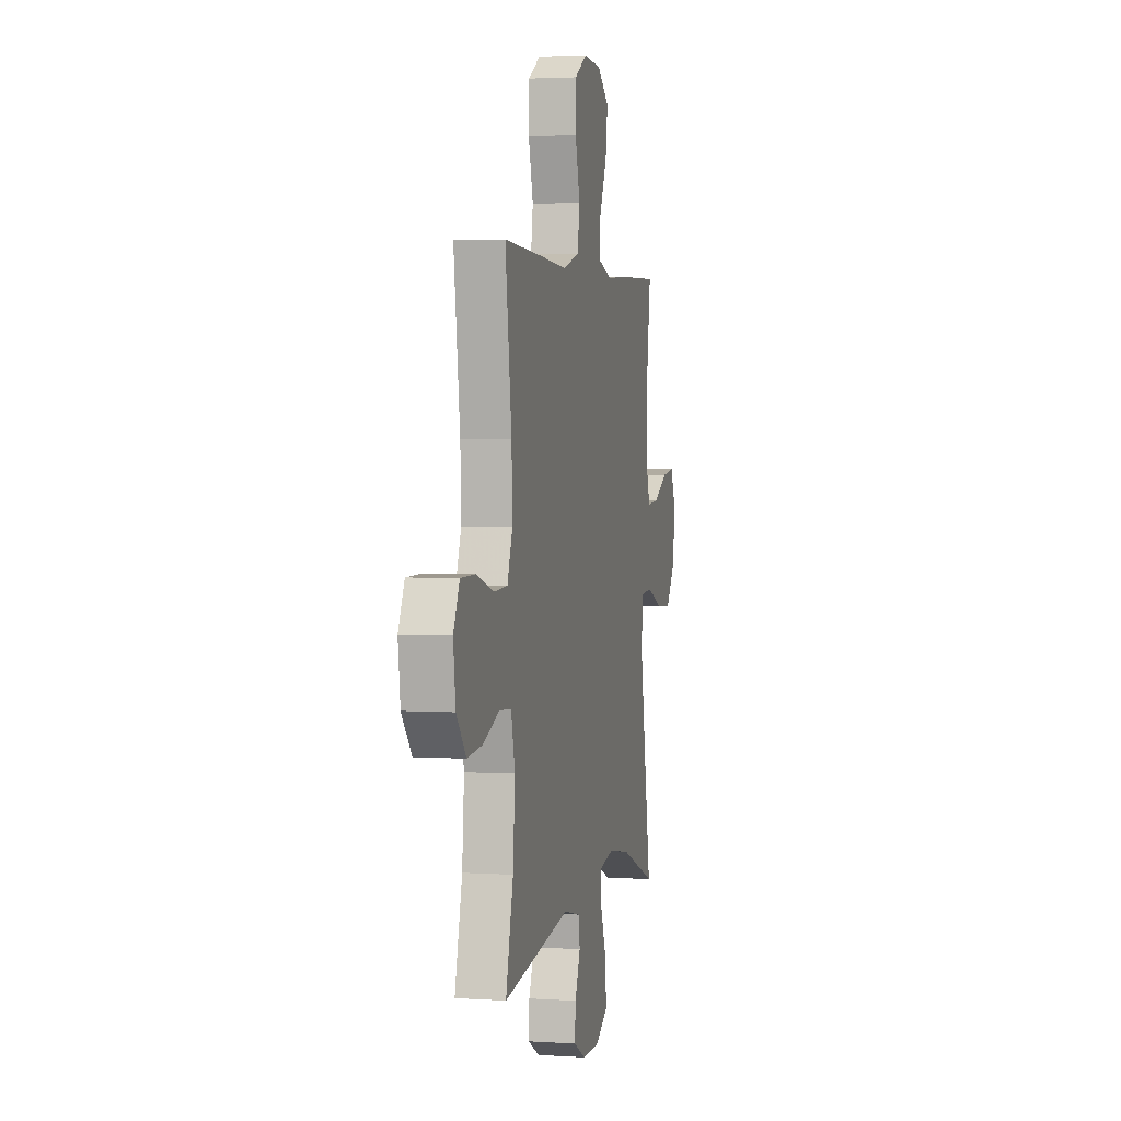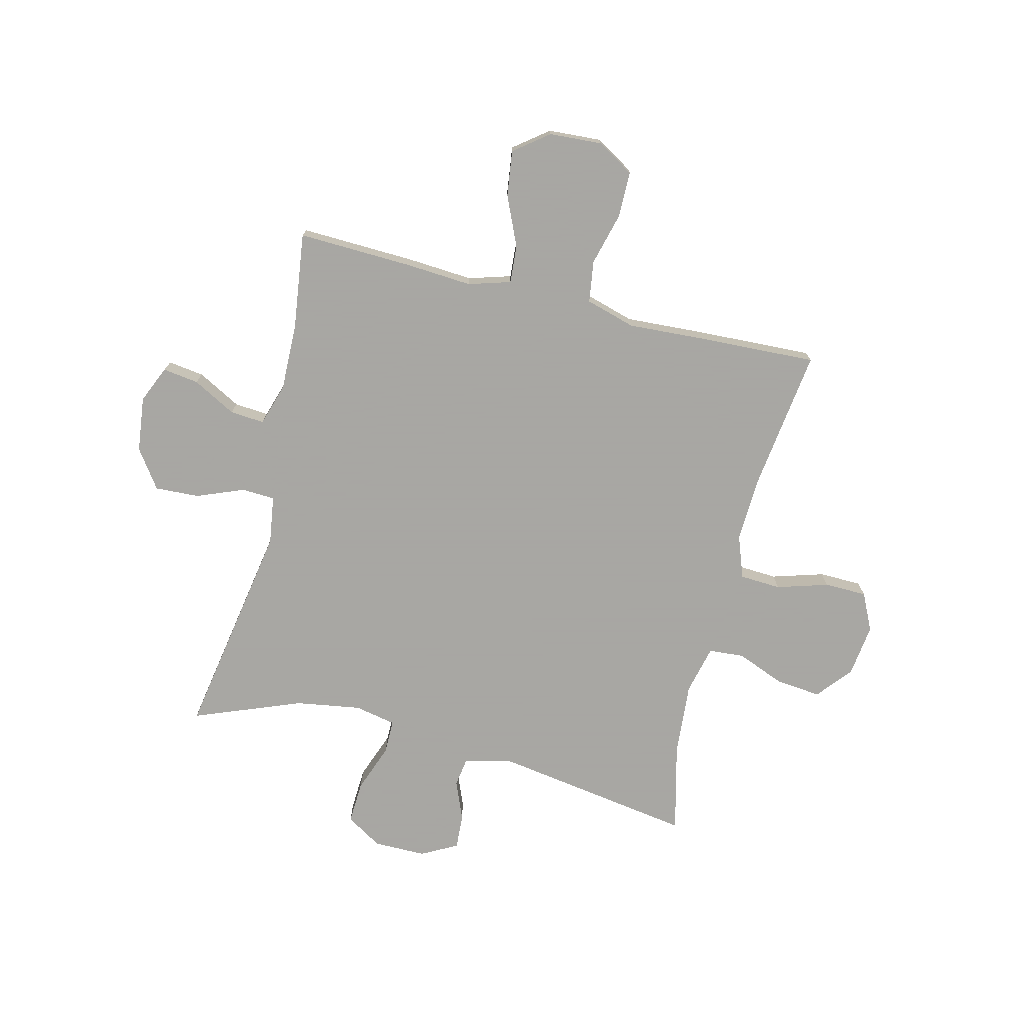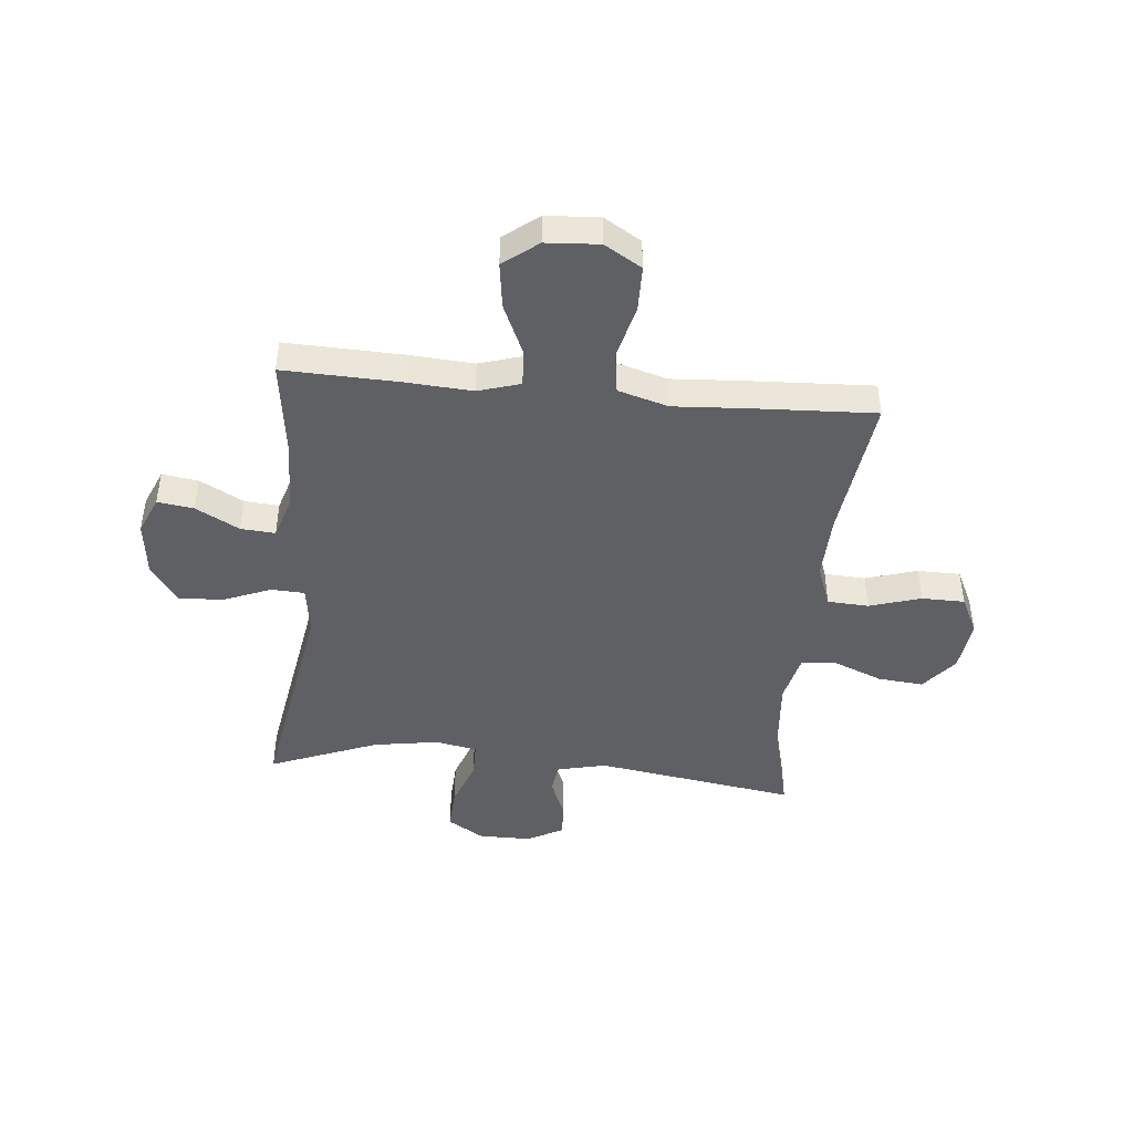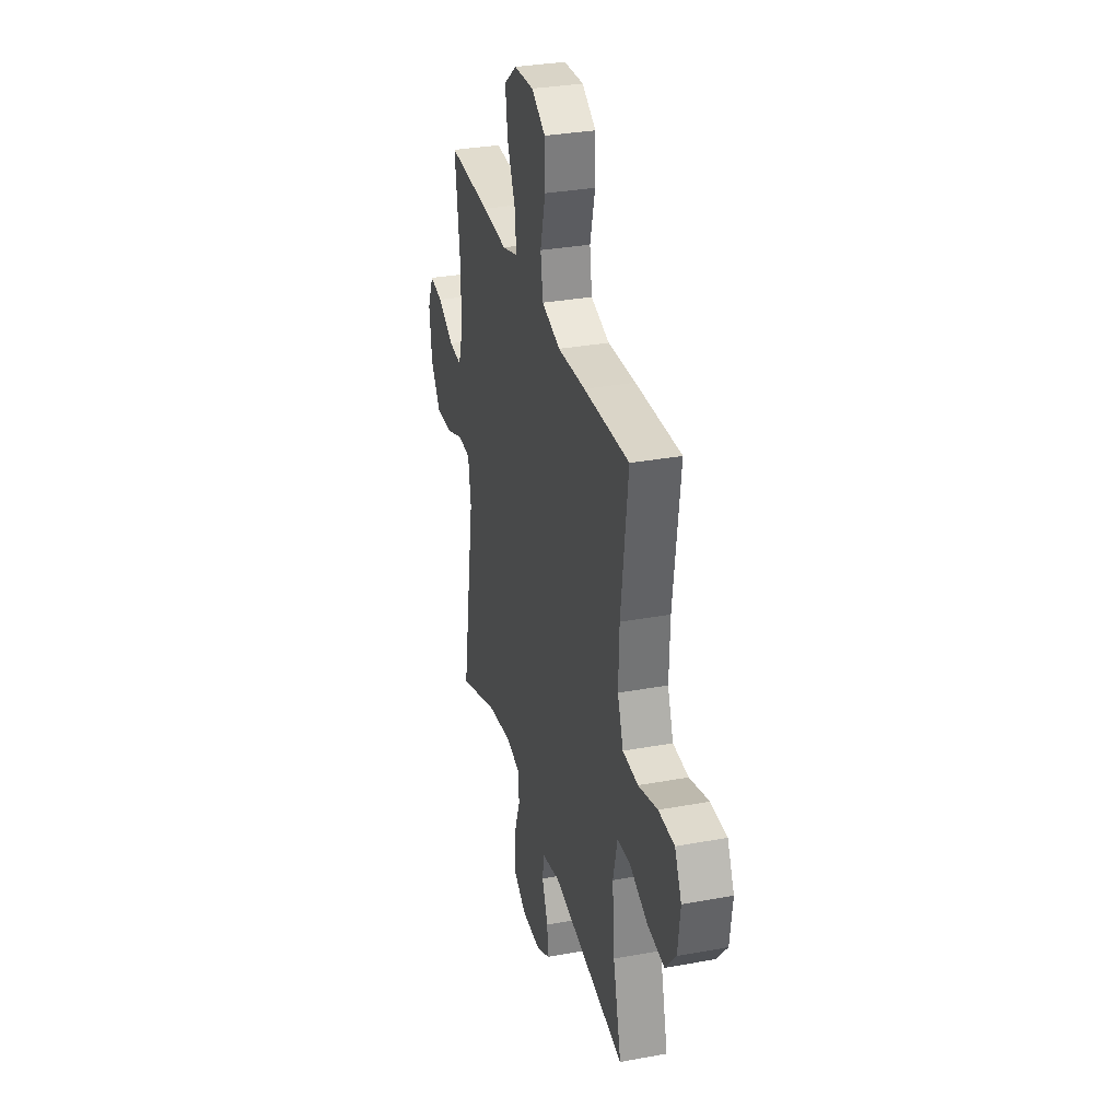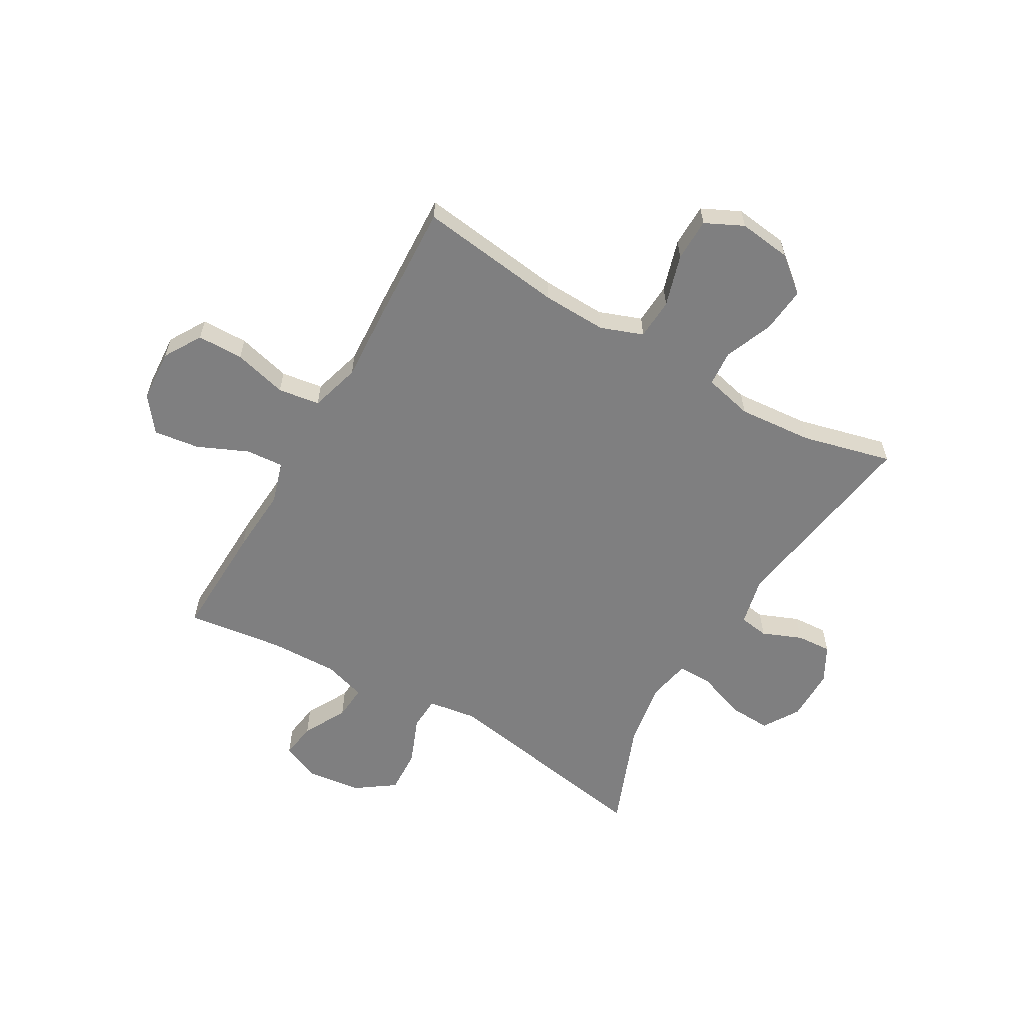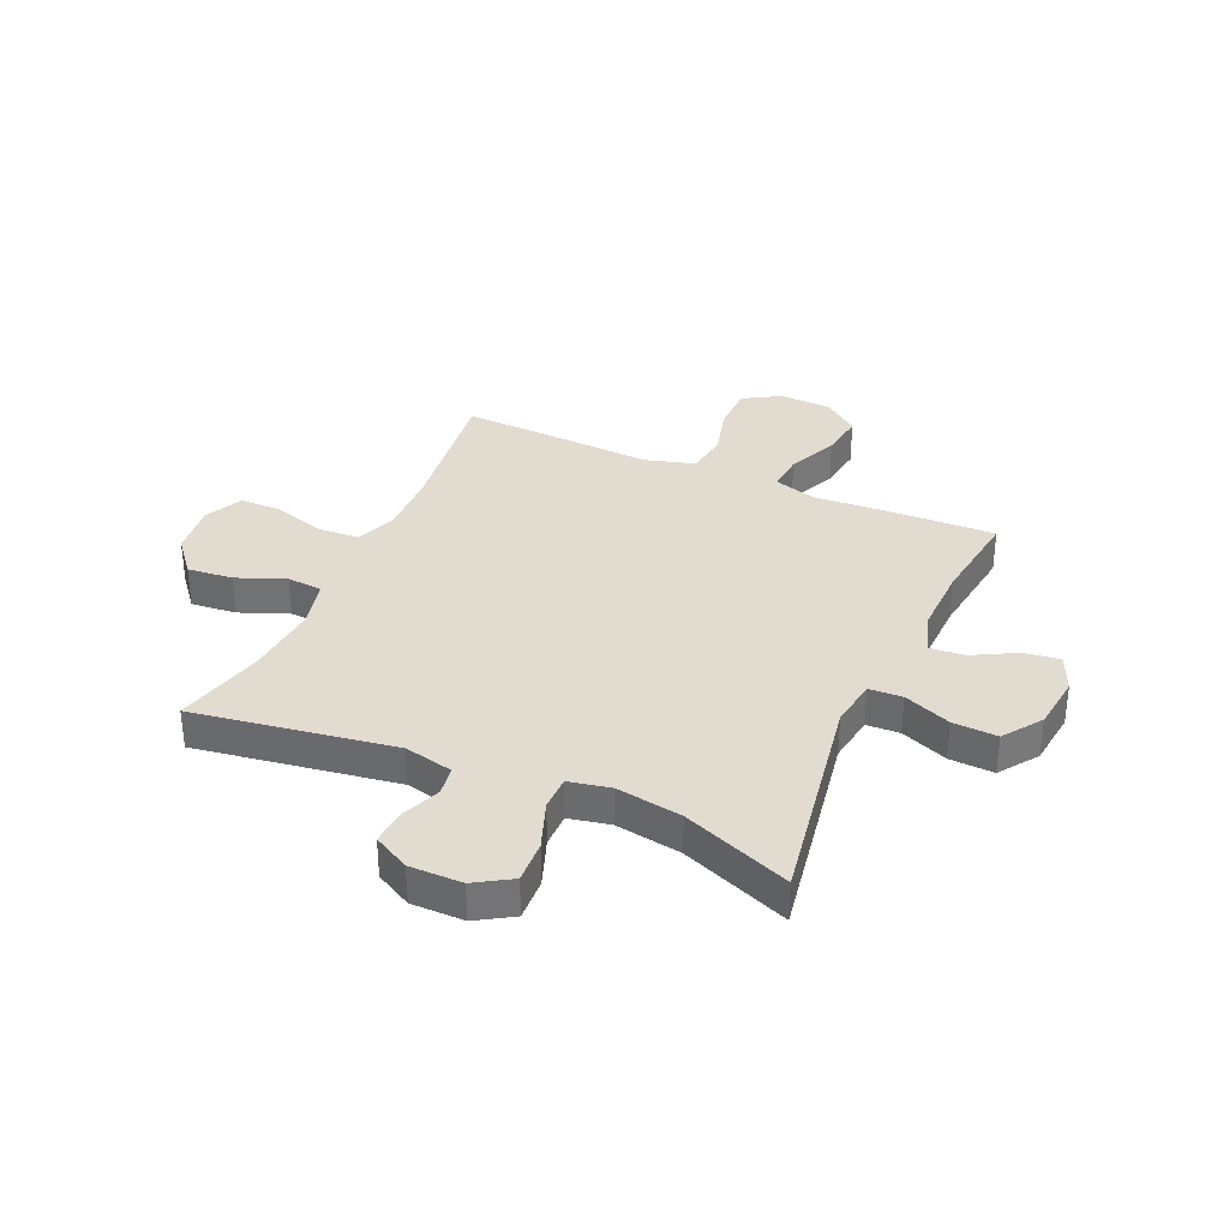
<metadata>
{"format":"obj","ext":"obj","renderer":"f3d","projection":"perspective","resolution":1024,"background":"white","views":[{"elev":2.8,"azim":102.7,"up":"+Z"},{"elev":-74.4,"azim":-13.9,"up":"+Y"},{"elev":-44.9,"azim":-5.4,"up":"+Y"},{"elev":32.1,"azim":75.5,"up":"+Z"},{"elev":-59.7,"azim":60.0,"up":"+Y"},{"elev":34.2,"azim":-156.1,"up":"+Y"}]}
</metadata>
<code>
v -0.5 0.07 -0.5
v -0.433 0.07 -0.105
v -0.446 0.07 -0.018
v -0.506 0.07 -0.015
v -0.591 0.07 -0.049
v -0.671 0.07 -0.053
v -0.72 0.07 0.016
v -0.732 0.07 0.116
v -0.703 0.07 0.183
v -0.638 0.07 0.174
v -0.56 0.07 0.132
v -0.498 0.07 0.127
v -0.474 0.07 0.203
v -0.477 0.07 0.327
v -0.5 0.07 0.5
v -0.293 0.07 0.493
v -0.173 0.07 0.485
v -0.097 0.07 0.508
v -0.102 0.07 0.576
v -0.142 0.07 0.666
v -0.153 0.07 0.748
v -0.091 0.07 0.796
v 0.004 0.07 0.802
v 0.071 0.07 0.762
v 0.072 0.07 0.679
v 0.047 0.07 0.583
v 0.058 0.07 0.508
v 0.148 0.07 0.482
v 0.281 0.07 0.49
v 0.5 0.07 0.5
v 0.466 0.07 0.24
v 0.462 0.07 0.124
v 0.49 0.07 0.048
v 0.564 0.07 0.044
v 0.657 0.07 0.072
v 0.734 0.07 0.071
v 0.767 0.07 0.003
v 0.755 0.07 -0.092
v 0.703 0.07 -0.155
v 0.621 0.07 -0.147
v 0.534 0.07 -0.112
v 0.47 0.07 -0.117
v 0.449 0.07 -0.205
v 0.46 0.07 -0.339
v 0.5 0.07 -0.5
v 0.139 0.07 -0.444
v 0.051 0.07 -0.464
v 0.043 0.07 -0.517
v 0.072 0.07 -0.588
v 0.076 0.07 -0.651
v 0.011 0.07 -0.686
v -0.084 0.07 -0.686
v -0.149 0.07 -0.646
v -0.145 0.07 -0.569
v -0.113 0.07 -0.482
v -0.113 0.07 -0.42
v -0.188 0.07 -0.405
v -0.306 0.07 -0.424
v -0.5 0 -0.5
v -0.433 0 -0.105
v -0.446 0 -0.018
v -0.506 0 -0.015
v -0.591 0 -0.049
v -0.671 0 -0.053
v -0.72 0 0.016
v -0.732 0 0.116
v -0.703 0 0.183
v -0.638 0 0.174
v -0.56 0 0.132
v -0.498 0 0.127
v -0.474 0 0.203
v -0.477 0 0.327
v -0.5 0 0.5
v -0.293 0 0.493
v -0.173 0 0.485
v -0.097 0 0.508
v -0.102 0 0.576
v -0.142 0 0.666
v -0.153 0 0.748
v -0.091 0 0.796
v 0.004 0 0.802
v 0.071 0 0.762
v 0.072 0 0.679
v 0.047 0 0.583
v 0.058 0 0.508
v 0.148 0 0.482
v 0.281 0 0.49
v 0.5 0 0.5
v 0.466 0 0.24
v 0.462 0 0.124
v 0.49 0 0.048
v 0.564 0 0.044
v 0.657 0 0.072
v 0.734 0 0.071
v 0.767 0 0.003
v 0.755 0 -0.092
v 0.703 0 -0.155
v 0.621 0 -0.147
v 0.534 0 -0.112
v 0.47 0 -0.117
v 0.449 0 -0.205
v 0.46 0 -0.339
v 0.5 0 -0.5
v 0.139 0 -0.444
v 0.051 0 -0.464
v 0.043 0 -0.517
v 0.072 0 -0.588
v 0.076 0 -0.651
v 0.011 0 -0.686
v -0.084 0 -0.686
v -0.149 0 -0.646
v -0.145 0 -0.569
v -0.113 0 -0.482
v -0.113 0 -0.42
v -0.188 0 -0.405
v -0.306 0 -0.424
f 53 54 55
f 52 53 55
f 51 52 55
f 50 51 55
f 49 50 55
f 48 49 55
f 47 48 55 56
f 46 47 56
f 44 45 46
f 46 56 57
f 44 46 57
f 43 44 57
f 39 40 41
f 38 39 41
f 37 38 41
f 36 37 41
f 35 36 41
f 34 35 41
f 33 34 41 42
f 43 57 58
f 42 43 58
f 33 42 58
f 32 33 58
f 28 29 30 31
f 24 25 26
f 23 24 26
f 22 23 26
f 21 22 26
f 20 21 26
f 19 20 26
f 18 19 26 27
f 58 1 2
f 32 58 2
f 31 32 2
f 28 31 2
f 27 28 2
f 18 27 2
f 17 18 2
f 9 10 11
f 8 9 11
f 7 8 11
f 6 7 11
f 5 6 11
f 4 5 11
f 3 4 11 12
f 16 17 2 3
f 14 15 16
f 13 14 16 3
f 3 12 13
f 113 112 111
f 113 111 110
f 113 110 109
f 113 109 108
f 113 108 107
f 113 107 106
f 114 113 106 105
f 114 105 104
f 104 103 102
f 115 114 104
f 115 104 102
f 115 102 101
f 99 98 97
f 99 97 96
f 99 96 95
f 99 95 94
f 99 94 93
f 99 93 92
f 100 99 92 91
f 116 115 101
f 116 101 100
f 116 100 91
f 116 91 90
f 89 88 87 86
f 84 83 82
f 84 82 81
f 84 81 80
f 84 80 79
f 84 79 78
f 84 78 77
f 85 84 77 76
f 60 59 116
f 60 116 90
f 60 90 89
f 60 89 86
f 60 86 85
f 60 85 76
f 60 76 75
f 69 68 67
f 69 67 66
f 69 66 65
f 69 65 64
f 69 64 63
f 69 63 62
f 70 69 62 61
f 61 60 75 74
f 74 73 72
f 61 74 72 71
f 71 70 61
f 1 59 60 2
f 2 60 61 3
f 3 61 62 4
f 4 62 63 5
f 5 63 64 6
f 6 64 65 7
f 7 65 66 8
f 8 66 67 9
f 9 67 68 10
f 10 68 69 11
f 11 69 70 12
f 12 70 71 13
f 13 71 72 14
f 14 72 73 15
f 15 73 74 16
f 16 74 75 17
f 17 75 76 18
f 18 76 77 19
f 19 77 78 20
f 20 78 79 21
f 21 79 80 22
f 22 80 81 23
f 23 81 82 24
f 24 82 83 25
f 25 83 84 26
f 26 84 85 27
f 27 85 86 28
f 28 86 87 29
f 29 87 88 30
f 30 88 89 31
f 31 89 90 32
f 32 90 91 33
f 33 91 92 34
f 34 92 93 35
f 35 93 94 36
f 36 94 95 37
f 37 95 96 38
f 38 96 97 39
f 39 97 98 40
f 40 98 99 41
f 41 99 100 42
f 42 100 101 43
f 43 101 102 44
f 44 102 103 45
f 45 103 104 46
f 46 104 105 47
f 47 105 106 48
f 48 106 107 49
f 49 107 108 50
f 50 108 109 51
f 51 109 110 52
f 52 110 111 53
f 53 111 112 54
f 54 112 113 55
f 55 113 114 56
f 56 114 115 57
f 57 115 116 58
f 58 116 59 1

</code>
